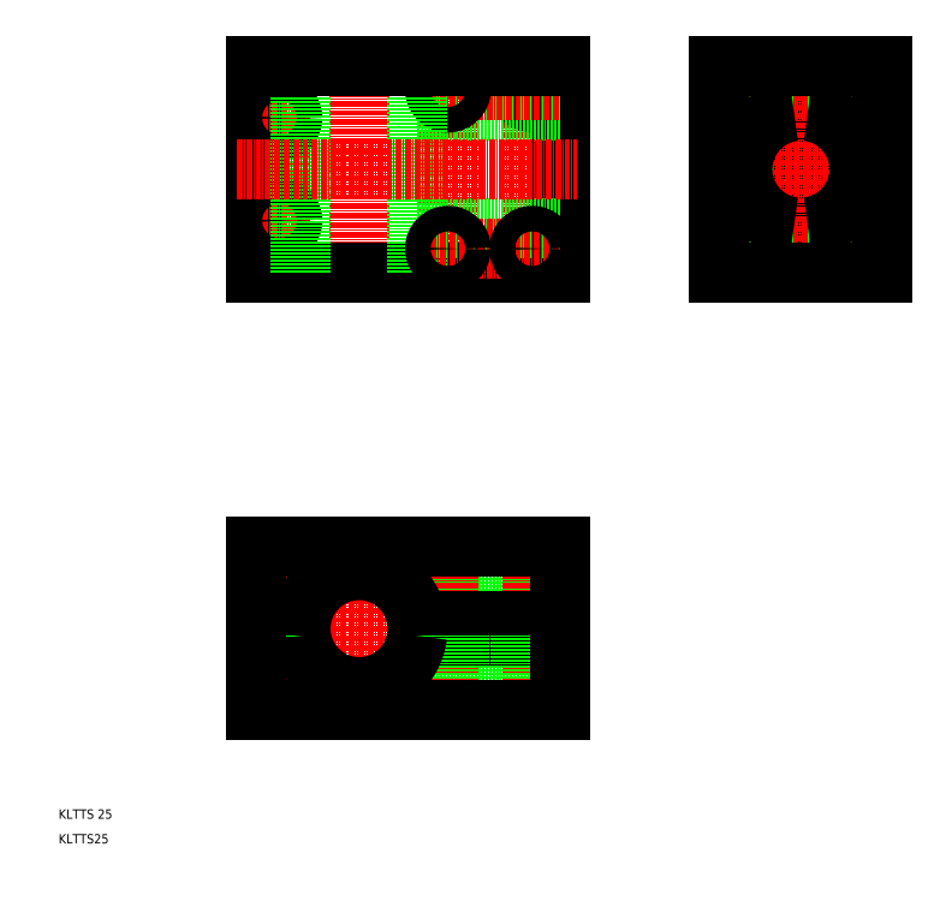
<metadata>
{"format":"dxf","ext":"dxf","renderer":"ezdxf+matplotlib","layout":"modelspace","background":"white","min_lineweight":24,"dpi":150}
</metadata>
<code>
0
SECTION
2
ENTITIES
0
TEXT
8
0
10
50.59
20
81.82
30
0
40
2
1
KLTTS 25
0
TEXT
8
0
10
50.59
20
76.53
30
0
40
2
1
KLTTS25
0
LINE
8
CENTER
10
114.8
20
243.4
30
0
11
114.8
21
198
31
0
0
LINE
8
CENTER
10
97.8
20
236.4
30
0
11
97.8
21
205
31
0
0
LINE
8
CENTER
10
133.8
20
242.7
30
0
11
133.8
21
198.7
31
0
0
LINE
8
CENTER
10
151.8
20
242.7
30
0
11
151.8
21
198.7
31
0
0
LINE
8
0
10
92.8
20
198.7
30
0
11
92.8
21
242.7
31
0
0
LINE
8
0
10
157.8
20
242.7
30
0
11
157.8
21
198.7
31
0
0
LINE
8
0
10
114.8
20
135
30
0
11
157.8
21
135
31
0
0
LINE
8
0
10
114.8
20
110
30
0
11
157.8
21
110
31
0
0
LINE
8
CENTER
10
88.68
20
122.5
30
0
11
161.5
21
122.5
31
0
0
LINE
8
CENTER
10
114.8
20
107.7
30
0
11
114.8
21
137.2
31
0
0
LINE
8
0
10
95.05
20
140
30
0
11
95.05
21
124
31
0
0
LINE
8
0
10
100.5
20
140
30
0
11
100.5
21
124
31
0
0
LINE
8
0
10
92.8
20
124
30
0
11
92.8
21
139.5
31
0
0
LINE
8
CENTER
10
97.8
20
103.1
30
0
11
97.8
21
141.8
31
0
0
LINE
8
0
10
102.4
20
121
30
0
11
92.8
21
121
31
0
0
LINE
8
0
10
102.4
20
124
30
0
11
92.8
21
124
31
0
0
LINE
8
0
10
95.73
20
105
30
0
11
95.73
21
121
31
0
0
LINE
8
0
10
95.3
20
105
30
0
11
95.3
21
121
31
0
0
LINE
8
0
10
92.8
20
140
30
0
11
92.8
21
124
31
0
0
LINE
8
0
10
99.86
20
105
30
0
11
99.86
21
121
31
0
0
LINE
8
0
10
100.3
20
105
30
0
11
100.3
21
121
31
0
0
LINE
8
0
10
149
20
140
30
0
11
149
21
124
31
0
0
LINE
8
0
10
154.5
20
140
30
0
11
154.5
21
124
31
0
0
LINE
8
0
10
131
20
140
30
0
11
131
21
124
31
0
0
LINE
8
0
10
136.5
20
140
30
0
11
136.5
21
124
31
0
0
LINE
8
CENTER
10
151.8
20
103.1
30
0
11
151.8
21
141.8
31
0
0
LINE
8
CENTER
10
133.8
20
103.1
30
0
11
133.8
21
141.8
31
0
0
LINE
8
0
10
157.8
20
124
30
0
11
127.2
21
124
31
0
0
LINE
8
0
10
157.8
20
121
30
0
11
127.2
21
121
31
0
0
LINE
8
0
10
136.3
20
105
30
0
11
136.3
21
121
31
0
0
LINE
8
0
10
135.9
20
105
30
0
11
135.9
21
121
31
0
0
LINE
8
0
10
131.7
20
105
30
0
11
131.7
21
121
31
0
0
LINE
8
0
10
131.3
20
105
30
0
11
131.3
21
121
31
0
0
LINE
8
0
10
153.9
20
105
30
0
11
153.9
21
121
31
0
0
LINE
8
0
10
149.7
20
105
30
0
11
149.7
21
121
31
0
0
LINE
8
0
10
149.3
20
105
30
0
11
149.3
21
121
31
0
0
LINE
8
0
10
154.3
20
105
30
0
11
154.3
21
121
31
0
0
LINE
8
0
10
92.8
20
198.7
30
0
11
157.8
21
198.7
31
0
0
LINE
8
CENTER
10
92.16
20
209.7
30
0
11
103.4
21
209.7
31
0
0
CIRCLE
8
0
10
97.8
20
209.7
30
0
40
2.75
0
LINE
8
0
10
127.3
20
208.2
30
0
11
157.8
21
208.2
31
0
0
LINE
8
CENTER
10
92.16
20
231.7
30
0
11
103.4
21
231.7
31
0
0
CIRCLE
8
0
10
97.8
20
231.7
30
0
40
2.75
0
CIRCLE
8
0
10
151.8
20
237.7
30
0
40
2.75
0
LINE
8
0
10
127.3
20
233.2
30
0
11
157.8
21
233.2
31
0
0
LINE
8
CENTER
10
128.1
20
237.7
30
0
11
157.8
21
237.7
31
0
0
CIRCLE
8
0
10
133.8
20
237.7
30
0
40
2.75
0
LINE
8
0
10
207.7
20
242.7
30
0
11
207.7
21
198.7
31
0
0
LINE
8
0
10
210.7
20
242.7
30
0
11
210.7
21
198.7
31
0
0
LINE
8
CENTER
10
209.2
20
244.6
30
0
11
209.2
21
196.8
31
0
0
LINE
8
0
10
221.7
20
242.7
30
0
11
221.7
21
198.7
31
0
0
LINE
8
0
10
196.7
20
242.7
30
0
11
196.7
21
198.7
31
0
0
LINE
8
0
10
226.7
20
206.2
30
0
11
210.7
21
206.2
31
0
0
LINE
8
0
10
226.7
20
205.8
30
0
11
210.7
21
205.8
31
0
0
LINE
8
CENTER
10
193.7
20
220.7
30
0
11
224.7
21
220.7
31
0
0
LINE
8
CENTER
10
189.5
20
203.7
30
0
11
229
21
203.7
31
0
0
LINE
8
0
10
226.7
20
201.6
30
0
11
210.7
21
201.6
31
0
0
LINE
8
0
10
226.7
20
201.2
30
0
11
210.7
21
201.2
31
0
0
LINE
8
0
10
191.7
20
200.9
30
0
11
207.7
21
200.9
31
0
0
LINE
8
0
10
191.7
20
206.4
30
0
11
207.7
21
206.4
31
0
0
LINE
8
0
10
226.7
20
240.2
30
0
11
210.7
21
240.2
31
0
0
LINE
8
0
10
226.7
20
239.8
30
0
11
210.7
21
239.8
31
0
0
LINE
8
0
10
226.7
20
235.6
30
0
11
210.7
21
235.6
31
0
0
LINE
8
0
10
226.7
20
235.2
30
0
11
210.7
21
235.2
31
0
0
LINE
8
CENTER
10
189.5
20
237.7
30
0
11
229
21
237.7
31
0
0
LINE
8
0
10
191.7
20
240.4
30
0
11
207.7
21
240.4
31
0
0
LINE
8
0
10
191.7
20
234.9
30
0
11
207.7
21
234.9
31
0
0
ARC
8
0
10
114.8
20
122.5
30
0
40
12.5
50
6.892
51
173.1
0
ARC
8
0
10
114.8
20
122.5
30
0
40
12.5
50
186.9
51
353.1
0
LINE
8
0
10
157.8
20
121
30
0
11
157.8
21
105
31
0
0
LINE
8
0
10
157.8
20
124
30
0
11
157.8
21
140
31
0
0
LINE
8
0
10
92.8
20
121
30
0
11
92.8
21
105
31
0
0
LINE
8
0
10
127.3
20
242.7
30
0
11
127.3
21
198.7
31
0
0
LINE
8
0
10
102.3
20
242.7
30
0
11
102.3
21
198.7
31
0
0
LINE
8
CENTER
10
128.1
20
203.7
30
0
11
157.8
21
203.7
31
0
0
CIRCLE
8
0
10
133.8
20
203.7
30
0
40
2.75
0
CIRCLE
8
0
10
151.8
20
203.7
30
0
40
2.75
0
ARC
8
0
10
209.2
20
220.7
30
0
40
12.5
50
276.9
51
83.11
0
LINE
8
0
10
191.7
20
242.7
30
0
11
191.7
21
198.7
31
0
0
LINE
8
0
10
226.7
20
242.7
30
0
11
226.7
21
198.7
31
0
0
LINE
8
0
10
226.7
20
198.7
30
0
11
210.7
21
198.7
31
0
0
LINE
8
0
10
207.7
20
198.7
30
0
11
191.7
21
198.7
31
0
0
LINE
8
0
10
92.8
20
140
30
0
11
157.8
21
140
31
0
0
LINE
8
0
10
92.8
20
105
30
0
11
157.8
21
105
31
0
0
ARC
8
0
10
209.2
20
220.7
30
0
40
12.5
50
96.89
51
263.1
0
LINE
8
0
10
207.7
20
242.7
30
0
11
191.7
21
242.7
31
0
0
LINE
8
0
10
210.7
20
242.7
30
0
11
226.7
21
242.7
31
0
0
LINE
8
0
10
157.8
20
242.7
30
0
11
92.8
21
242.7
31
0
0
LINE
8
CENTER
10
88.68
20
220.7
30
0
11
161.5
21
220.7
31
0
0
ENDSEC
0
EOF

</code>
